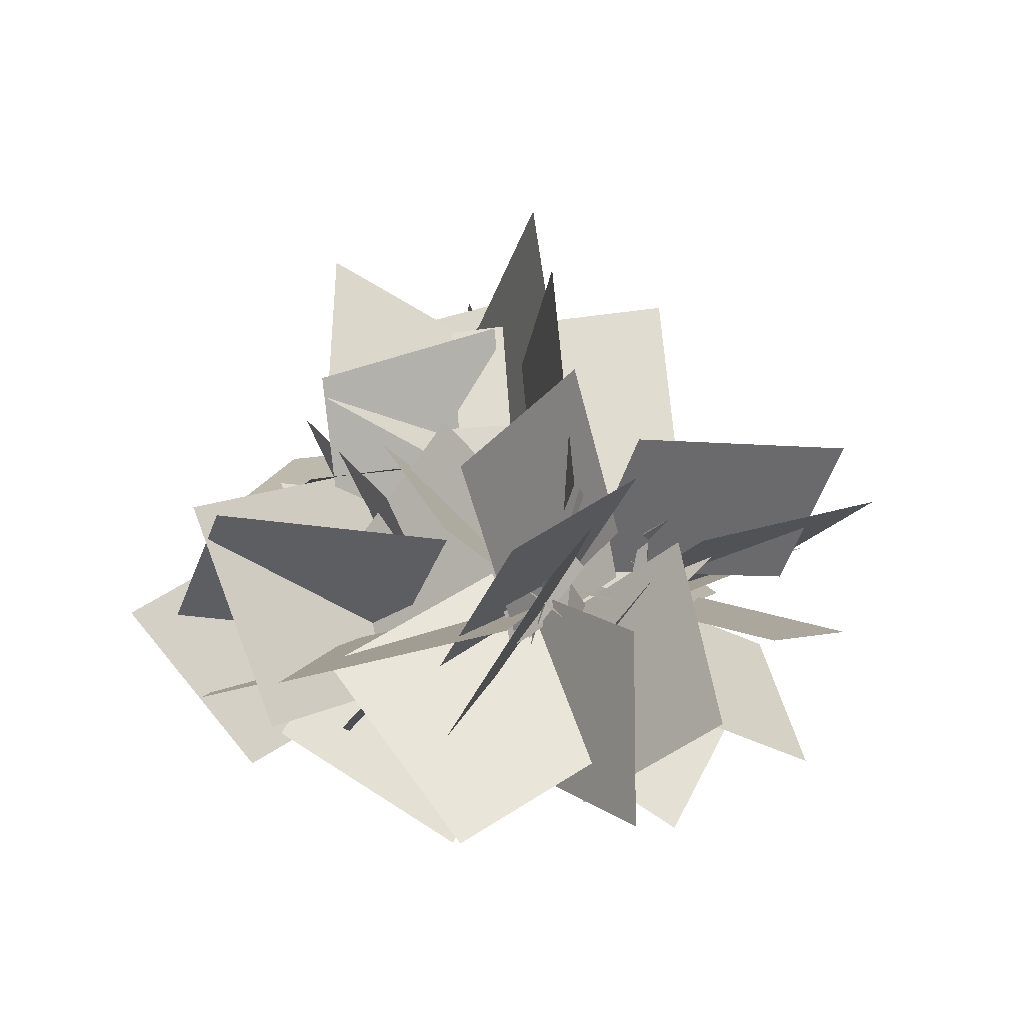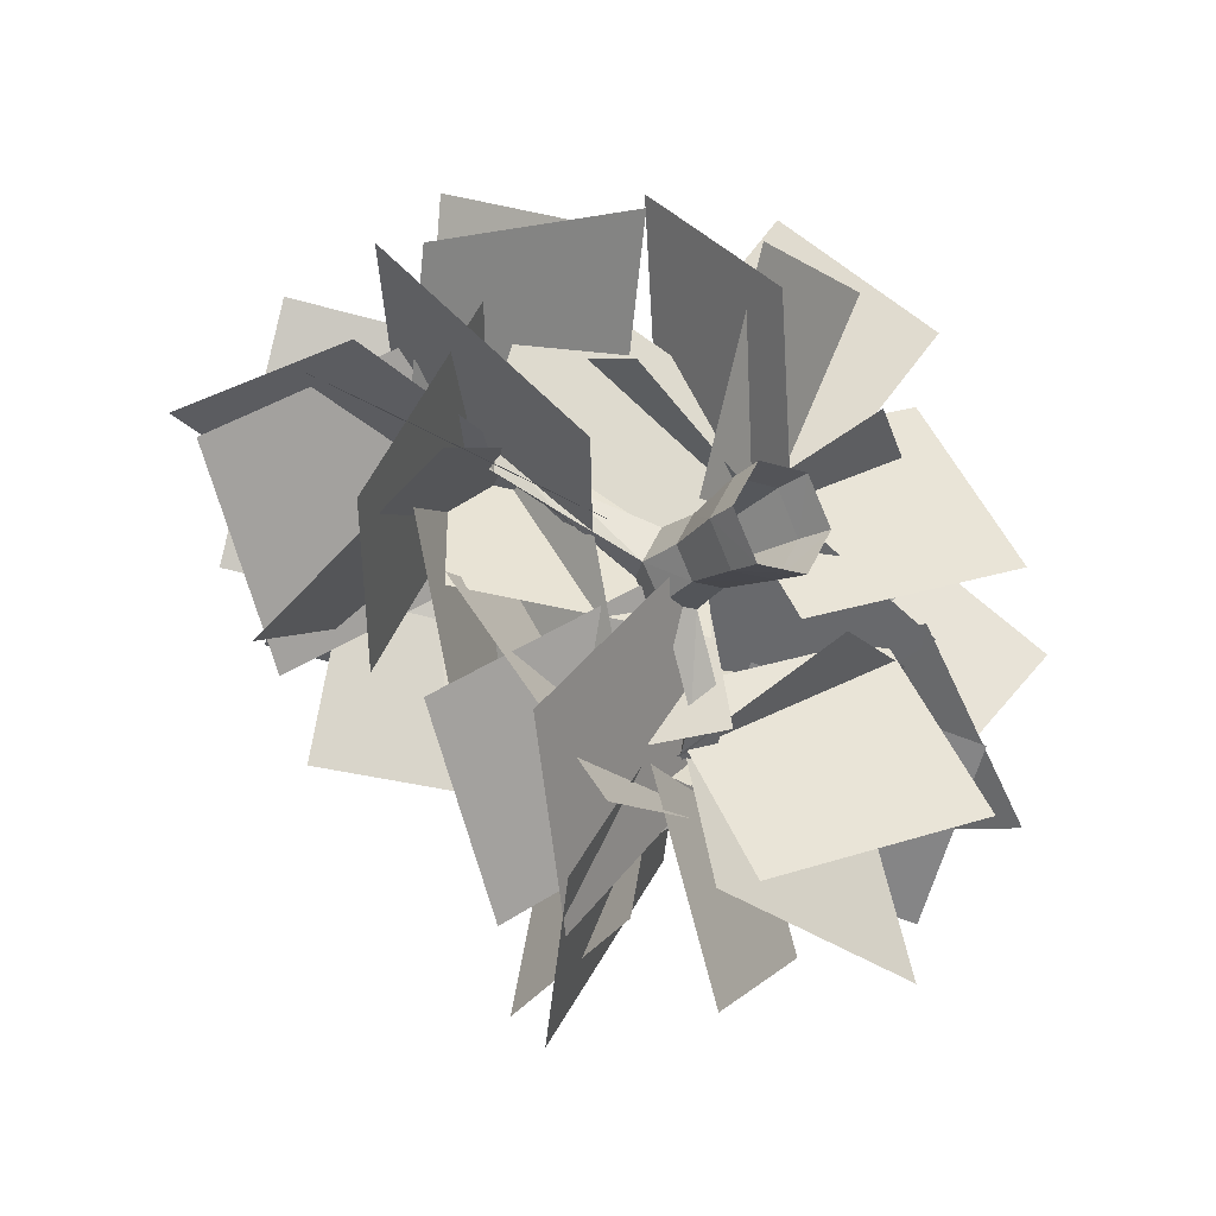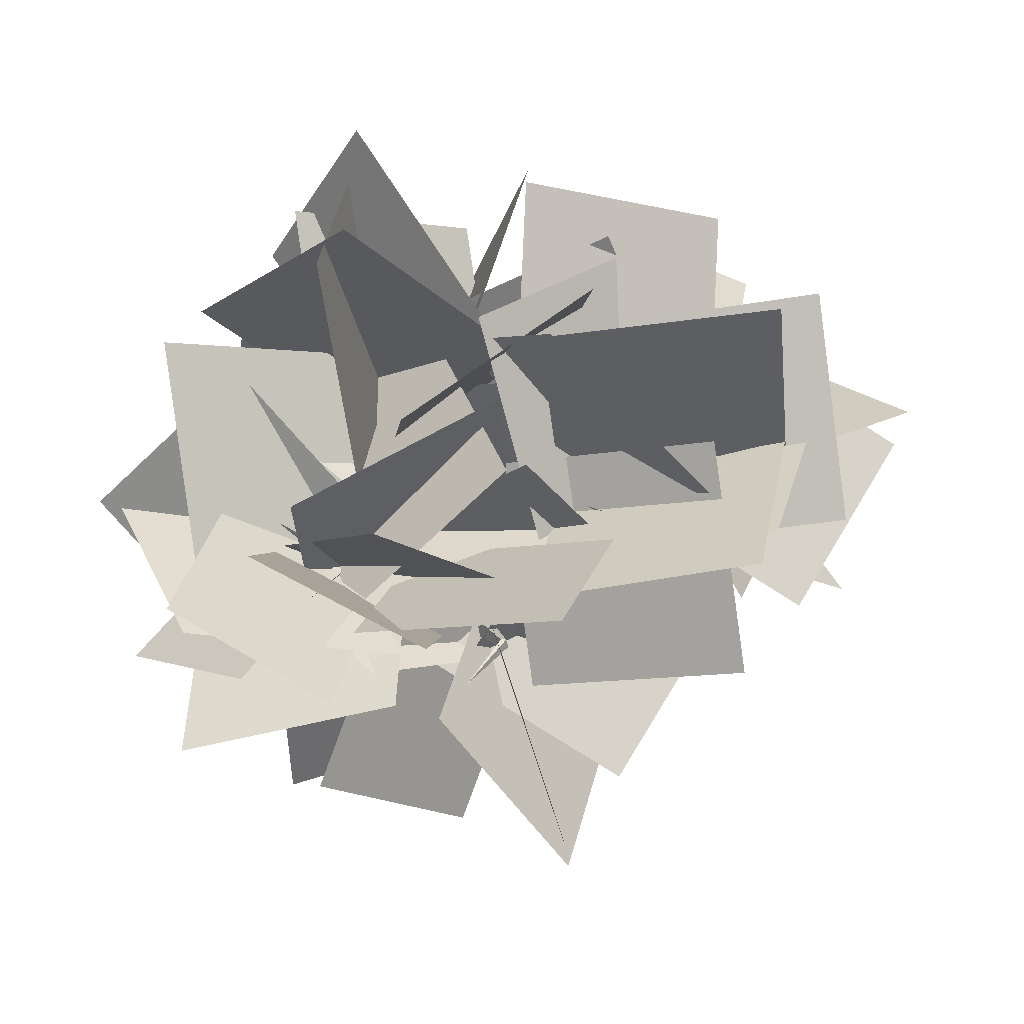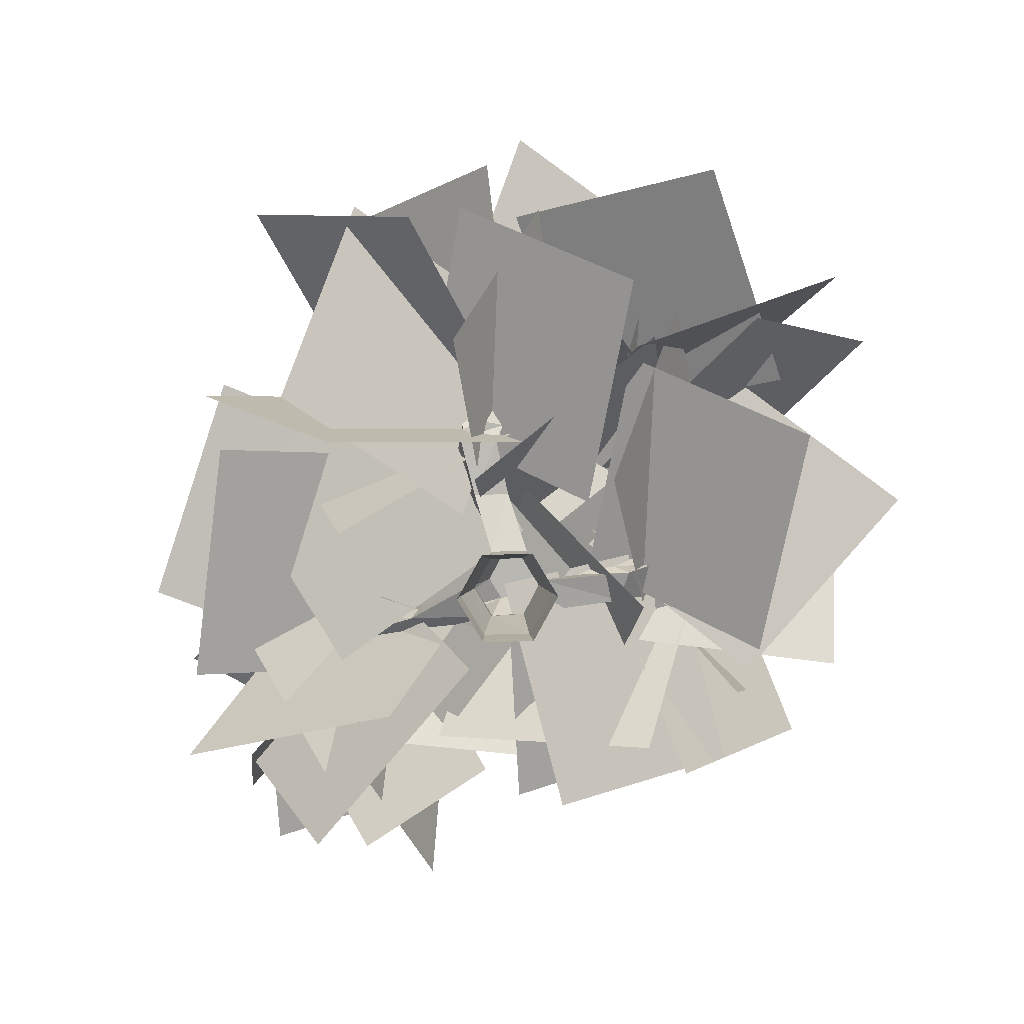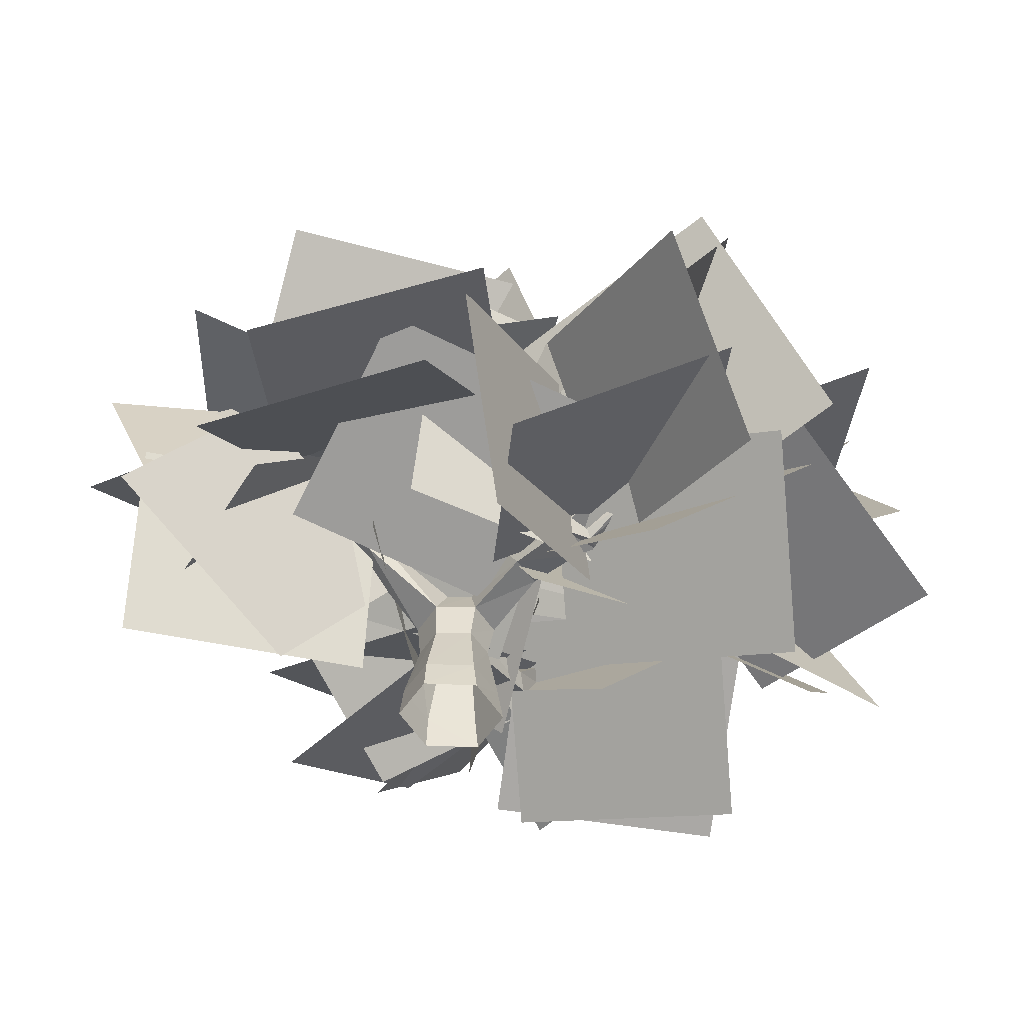
<metadata>
{"format":"obj","ext":"obj","renderer":"f3d","projection":"perspective","resolution":1024,"background":"white","views":[{"elev":35.6,"azim":96.2,"up":"+Y"},{"elev":-17.8,"azim":-32.6,"up":"+Z"},{"elev":11.9,"azim":172.7,"up":"+Z"},{"elev":-79.2,"azim":60.6,"up":"+Y"},{"elev":39.4,"azim":6.1,"up":"+Z"}]}
</metadata>
<code>
o MapleTree
v 2.143 -0.247 0.008961
v 1.085 -0.2462 -1.822
v 0.8039 1.172 -1.67
v 1.763 1.17 -0.004373
v -1.076 -0.3342 -1.859
v -1.175 1.06 -1.721
v -2.137 -0.4436 -0.0209
v -2.138 0.9262 -0.05725
v -1.052 -0.4754 1.829
v -1.147 0.8873 1.632
v 1.087 -0.3805 1.835
v 0.8058 0.986 1.647
v 0.02097 6.667 -1.29
v -0.9825 6.596 -1.333
v -1.509 6.526 -0.4984
v -1.002 6.529 0.3786
v 0.01529 6.603 0.396
v 0.5122 6.67 -0.4383
v 0.3602 3.727 -1.341
v 1.053 3.727 -0.1377
v -1.062 3.581 -1.392
v -1.811 3.442 -0.1945
v -1.09 3.448 1.052
v 0.354 3.59 1.056
v 0.3492 5.371 -1.676
v 1.133 5.382 -0.3226
v -1.255 5.243 -1.761
v -2.128 5.113 -0.4136
v -1.298 5.121 1.022
v 0.354 5.256 1.026
v 2.756 6.599 1.536
v 2.031 6.335 2.825
v 1.929 7.245 1.861
v 1.51 7.069 2.6
v 4.591 6.648 3.181
v 3.925 6.48 4.632
v 3.527 7.415 3.467
v 3.038 7.303 4.336
v 3.992 7.728 3.822
v 4.605 7.355 3.59
v 3.672 7.646 4.511
v 4.241 7.216 4.68
v 5.965 8.87 5.366
v 5.91 9.013 6.286
v 6.032 9.333 5.247
v 5.994 9.295 6.049
v 8.514 10.94 10.66
v 5.29 7.088 3.2
v 5.081 6.88 3.916
v 5.02 7.365 3.61
v 4.898 7.181 4.181
v 6.339 7.867 4.678
v 6.167 7.779 4.927
v 6.259 8.086 4.867
v 6.113 8.013 5.069
v 8.552 7.272 6.587
v -4.399 6.848 2.523
v -4.681 7 1.666
v -3.971 7.456 2.389
v -4.1 7.559 1.726
v -6.374 7.989 4.107
v -6.477 8.13 3.023
v -5.397 8.073 3.993
v -5.375 8.333 3.39
v -6.402 10.05 5.297
v -6.672 9.844 4.175
v -5.356 10.51 4.556
v -5.774 10.32 4.252
v -6.29 11.73 5.143
v -6.34 11.33 3.874
v -5.84 11.69 4.688
v -6.077 11.57 3.428
v -6.739 13.32 0.9716
v -6.874 13.2 1.606
v -7.665 14.98 0.5589
v -6.498 13.22 1.961
v -6.387 13.31 1.569
v -3.844 11.67 1.712
v -4.509 11.82 1.327
v -5.117 11.97 1.369
v -4.463 11.73 2.667
v -2.714 13.97 1.804
v 0.9544 6.698 -5.211
v 2.3 6.581 -4.927
v 1.155 7.201 -4.465
v 2.114 7.102 -4.279
v 1.488 8.241 -6.407
v 3.026 8.127 -6.05
v 1.806 8.73 -5.571
v 2.936 8.621 -5.301
v 1.487 8.801 -6.306
v 2.65 8.845 -6.016
v 1.713 9.29 -5.451
v 2.471 9.298 -5.255
v 1.211 11.64 -6.073
v 1.621 11.71 -6.048
v 1.33 11.78 -5.679
v 1.576 11.82 -5.653
v 3.417 14.28 -7.029
v 5.306 9.177 -4.498
v 5.207 9.368 -3.991
v 4.944 9.564 -4.611
v 4.819 9.728 -4.108
v 7.301 11.17 -3.513
v 7.164 11.22 -3.086
v 7.206 11.48 -3.495
v 7.041 11.51 -3.088
v 7.635 11.82 -3.115
v 7.797 11.55 -3.129
v 7.514 11.91 -2.657
v 7.685 11.64 -2.665
v 9.022 12.73 -1.322
v 9.278 12.68 -1.675
v 9.742 12.97 -1.306
v 9.48 13.02 -0.9565
v 8.839 12.88 -1.783
v 9.659 13.32 -1.215
v 8.552 12.9 -1.463
v 9.363 13.35 -0.8901
v 11.67 15.17 0.7857
v 8.857 13.59 -1.393
v 9.044 13.56 -1.603
v 9.18 13.69 -1.152
v 9.366 13.65 -1.362
v 9.014 14.24 -1.765
v 9.167 14.18 -1.99
v 9.349 14.18 -1.519
v 9.502 14.12 -1.744
v 10.51 16.82 -2.251
v 8.363 10.78 -2.574
v 8.25 10.76 -2.169
v 8.555 11.16 -2.38
v 8.478 11.18 -1.934
v 9.862 11.06 1.94
v -12.33 13.41 4.243
v -3.141 10.56 2.051
v -0.06247 17.26 -1.291
v -9.251 20.12 0.901
v -8.825 8.275 7.976
v -3.397 12.38 1.378
v -11.87 13.75 -4.01
v -17.3 9.644 2.587
v 0.3171 15.35 -0.2486
v -6.749 9.969 1.717
v -4.149 9.527 11.56
v 2.917 14.91 9.595
v 15.27 16.63 -0.864
v 6.977 12.36 -2.144
v 8.106 9.663 7.318
v 16.4 13.93 8.598
v 9.325 10.41 4.173
v 1.032 6.139 2.893
v 2.161 3.439 12.35
v 10.45 7.709 13.63
v -0.5753 11.49 0.2244
v 2.862 4.807 3.285
v 12.06 6.393 -0.5943
v 8.625 13.08 -3.655
v -0.9521 6.201 -0.5172
v 4.477 10.31 -7.115
v -4 11.67 -12.5
v -9.428 7.57 -5.905
v 1.216 5.604 -11.63
v 2.043 9.708 -3.121
v 11.85 11.08 -5.305
v 11.02 6.973 -13.81
v 6.51 17.42 -4.713
v 9.104 10.79 -0.7335
v 18.47 13.4 1.262
v 15.87 20.03 -2.717
v 3.55 10.87 -4.713
v 12.33 13.34 -0.7335
v 7.968 19.95 1.262
v -0.8161 17.48 -2.717
v -4.138 2.554 -0.4374
v -4.302 9.447 3.542
v -14.27 8.701 5.538
v -14.11 1.808 1.558
v 5.753 9.407 8.422
v 1.734 6.099 0.1861
v -7.583 6.671 4.305
v -3.564 9.979 12.54
v -6.759 17.73 2.161
v -3.512 10.68 0.9806
v 3.593 11.79 8.163
v 0.3464 18.84 9.343
v 0.9955 12.66 5.387
v -8.367 10.03 3.414
v -9.135 7.615 13.05
v 0.2276 10.24 15.02
v -7.505 15.78 2.405
v -3.91 8.715 3.514
v -13.3 6.005 5.812
v -16.89 13.07 4.703
v 7.358 18.11 -3.376
v 10.9 11.28 -1.154
v 1.578 9.238 1.971
v -1.96 16.07 -0.2518
v 4.665 14.1 -8.632
v 1.7 7.81 -3.944
v -4.459 6.224 -11.8
v -1.494 12.51 -16.49
v 2.422 4.687 -11.41
v 1.191 9.423 -3.595
v 10.64 7.865 -0.3459
v 11.87 3.129 -8.161
v 6.727 15.45 -7.556
v 5.496 9.328 -1.798
v 14.95 7.093 -4.2
v 16.18 13.21 -9.958
v 12.93 10.02 -6.987
v 6.614 13.93 -0.5364
v 13.29 12.52 7.054
v 19.6 8.605 0.6035
v -8.437 8.026 -1.586
v -6.009 12.08 6.651
v 3.727 9.902 5.779
v 1.299 5.848 -2.458
v -0.5055 4.565 -0.1031
v 3.876 9.532 -6.366
v -3.319 8.189 -13.38
v -7.701 3.222 -7.121
v -2.092 6.19 -5.764
v -4.116 6.358 4.247
v -5.274 13.79 3.782
v -3.25 13.62 -6.229
v -10.65 7.028 2.102
v -4.861 12.43 6.17
v -1.408 14.2 -3.134
v -7.199 8.804 -7.203
v -1.247 12.45 -0.02477
v 3.626 9.635 -8.139
v -3.879 4.643 -9.417
v -8.752 7.461 -1.303
v -0.4571 8.511 -12.38
v 2.599 10.37 -2.967
v 2.028 17.62 -5.453
v -1.028 15.76 -14.86
v 0.8294 11.09 7.086
v -8.62 10.84 3.216
v -11.02 5.356 9.737
v -1.572 5.605 13.61
v 2.597 13.04 9.467
v 6.259 7.636 3.422
v 11.44 4.777 11.32
v 7.775 10.18 17.36
v 3.244 12.17 7.906
v 5.176 6.121 2.215
v 1.725 1.733 9.737
v -0.2072 7.786 15.43
v -9.499 10.26 7.121
v -2.799 7.302 0.5507
v -7.163 0.5896 1.736
v -13.86 3.55 8.306
v -10.76 4.165 1.778
v -4.06 9.351 4.842
v -8.423 14.35 -1.383
v -15.12 9.166 -4.447
v -8.676 5.206 8.044
v -4.691 11.53 4.286
v -9.931 10.53 -4.379
v -13.92 4.214 -0.6215
v 4.468 4.687 -1.52
v 3.237 9.423 6.295
v 12.69 7.865 9.544
v 13.92 3.129 1.728
v 7.896 3.91 7.129
v 0.9335 7.587 1.587
v 7.25 13.45 0.8947
v 14.21 9.772 6.436
v 6.323 12.1 -2.521
v -0.7141 7.301 -5.978
v 2.961 8.072 -15.45
v 9.998 12.87 -11.99
v 13.49 15.63 -6.034
v 6.66 12.71 0.4302
v 11.37 6.084 -0.1614
v 18.21 9.004 -6.626
v 5.966 3.932 -1.918
v 0.2661 8.771 -7.235
v 7.666 13.9 -6.47
v 13.37 9.063 -1.154
v 8.203 10.6 15.06
v 6.487 8.799 5.294
v 8.275 15.89 2.539
v 9.991 17.69 12.3
v -10.83 14.57 3.735
v -1.642 10.68 1.544
v 1.437 19.83 -1.799
v -7.751 23.72 0.3931
v -3.134 9.632 8.423
v -3.813 12.74 -1.285
v -13.32 16.07 0.4445
v -12.64 12.96 10.15
v 3.322 9.51 2.056
v 1.523 4.895 -6.025
v -5.991 11.53 -7.541
v -4.192 16.14 0.5405
v 7.942 10.98 -1.078
v 1.676 7.813 -7.444
v -5.163 13.77 -2.918
v 1.104 16.94 3.449
v -11.23 13.32 2.337
v -1.202 11.84 1.101
v 0.6812 17.94 9.071
v -9.351 19.42 10.31
v 0.8103 9.309 -0.7712
v 9.926 11.52 -4.82
v 11.3 18.78 2.235
v 2.182 16.57 6.283
v 11.9 7.471 2.026
v 9.08 15.52 -3.603
v 2.087 17.99 3.423
v 4.903 9.94 9.053
v -2.245 5.238 7.305
v 6.319 7.014 2.025
v 6.448 16.63 5.47
v -2.116 14.86 10.75
v 0.9996 14.06 7.85
v 6.979 6.942 3.617
v 14.79 10.06 9.414
v 8.814 17.18 13.65
v 8.78 19.64 -3.067
v 5.48 12.54 -1.392
v -2.503 18.36 0.3735
v 0.7966 25.46 -1.302
v -8.319 18.47 -5.74
v -7.071 17.15 4.314
v 1.546 11.95 2.562
v 0.2975 13.27 -7.492
v 4.502 14.13 -4.772
v 11.6 13.68 -0.7929
v 13.2 23.27 1.203
v 6.093 23.72 -2.776
v 13.27 12.84 2.229
v 6.683 12.11 -2.266
v 9.909 20.96 -5.748
v 16.5 21.68 -1.253
f 1 2 3
f 3 4 1
f 2 5 6
f 6 3 2
f 5 7 8
f 8 6 5
f 7 9 10
f 10 8 7
f 9 11 12
f 12 10 9
f 11 1 4
f 4 12 11
f 13 14 15
f 15 16 17
f 13 15 17
f 18 13 17
f 4 3 19
f 19 20 4
f 3 6 21
f 21 19 3
f 6 8 22
f 22 21 6
f 8 10 23
f 23 22 8
f 10 12 24
f 24 23 10
f 12 4 20
f 20 24 12
f 20 19 25
f 25 26 20
f 19 21 27
f 27 25 19
f 21 22 28
f 28 27 21
f 22 23 29
f 29 28 22
f 23 24 30
f 30 29 23
f 24 20 26
f 26 30 24
f 26 25 13
f 13 18 26
f 27 28 15
f 15 14 27
f 29 30 17
f 17 16 29
f 30 26 31
f 31 32 30
f 26 18 33
f 33 31 26
f 18 17 34
f 34 33 18
f 17 30 32
f 32 34 17
f 32 31 35
f 35 36 32
f 31 33 37
f 37 35 31
f 33 34 38
f 38 37 33
f 34 32 36
f 36 38 34
f 35 37 39
f 39 40 35
f 37 38 41
f 41 39 37
f 38 36 42
f 42 41 38
f 42 40 43
f 43 44 42
f 40 39 45
f 45 43 40
f 39 41 46
f 46 45 39
f 41 42 44
f 44 46 41
f 44 43 47
f 43 45 47
f 45 46 47
f 46 44 47
f 36 35 48
f 48 49 36
f 35 40 50
f 50 48 35
f 40 42 51
f 51 50 40
f 42 36 49
f 49 51 42
f 49 48 52
f 52 53 49
f 48 50 54
f 54 52 48
f 50 51 55
f 55 54 50
f 51 49 53
f 53 55 51
f 53 52 56
f 52 54 56
f 54 55 56
f 55 53 56
f 28 29 57
f 57 58 28
f 29 16 59
f 59 57 29
f 16 15 60
f 60 59 16
f 15 28 58
f 58 60 15
f 58 57 61
f 61 62 58
f 57 59 63
f 63 61 57
f 59 60 64
f 64 63 59
f 60 58 62
f 62 64 60
f 62 61 65
f 65 66 62
f 61 63 67
f 67 65 61
f 63 64 68
f 68 67 63
f 64 62 66
f 66 68 64
f 65 69 70
f 70 66 65
f 65 67 71
f 71 69 65
f 68 66 70
f 70 72 68
f 73 74 75
f 74 76 75
f 76 77 75
f 77 73 75
f 69 74 73
f 73 70 69
f 71 76 74
f 74 69 71
f 77 76 71
f 71 72 77
f 73 77 72
f 72 70 73
f 78 67 68
f 68 79 78
f 68 72 80
f 80 79 68
f 72 71 81
f 81 80 72
f 71 67 78
f 78 81 71
f 78 79 82
f 79 80 82
f 80 81 82
f 81 78 82
f 25 27 83
f 83 84 25
f 27 14 85
f 85 83 27
f 14 13 86
f 86 85 14
f 13 25 84
f 84 86 13
f 84 83 87
f 87 88 84
f 83 85 89
f 89 87 83
f 85 86 90
f 90 89 85
f 86 84 88
f 88 90 86
f 88 87 91
f 91 92 88
f 87 89 93
f 93 91 87
f 89 90 94
f 94 93 89
f 92 91 95
f 95 96 92
f 91 93 97
f 97 95 91
f 93 94 98
f 98 97 93
f 94 92 96
f 96 98 94
f 96 95 99
f 95 97 99
f 97 98 99
f 98 96 99
f 90 88 100
f 100 101 90
f 88 92 102
f 102 100 88
f 92 94 103
f 103 102 92
f 94 90 101
f 101 103 94
f 101 100 104
f 104 105 101
f 100 102 106
f 106 104 100
f 102 103 107
f 107 106 102
f 103 101 105
f 105 107 103
f 104 106 108
f 108 109 104
f 107 110 108
f 108 106 107
f 105 111 110
f 110 107 105
f 112 113 114
f 114 115 112
f 113 116 117
f 117 114 113
f 118 112 115
f 115 119 118
f 115 114 120
f 114 117 120
f 117 119 120
f 119 115 120
f 116 118 121
f 121 122 116
f 118 119 123
f 123 121 118
f 119 117 124
f 124 123 119
f 117 116 122
f 122 124 117
f 122 121 125
f 125 126 122
f 121 123 127
f 127 125 121
f 123 124 128
f 128 127 123
f 124 122 126
f 126 128 124
f 126 125 129
f 125 127 129
f 127 128 129
f 128 126 129
f 113 112 111
f 111 109 113
f 116 113 109
f 109 108 116
f 110 118 116
f 116 108 110
f 111 112 118
f 118 110 111
f 105 104 130
f 130 131 105
f 104 109 132
f 132 130 104
f 109 111 133
f 133 132 109
f 111 105 131
f 131 133 111
f 131 130 134
f 130 132 134
f 132 133 134
f 133 131 134
f 135 136 137
f 137 138 135
f 139 140 141
f 141 142 139
f 143 144 145
f 145 146 143
f 147 148 149
f 149 150 147
f 151 152 153
f 153 154 151
f 155 156 157
f 157 158 155
f 159 160 161
f 161 162 159
f 163 164 165
f 165 166 163
f 167 168 169
f 169 170 167
f 171 172 173
f 173 174 171
f 175 176 177
f 177 178 175
f 179 180 181
f 181 182 179
f 183 184 185
f 185 186 183
f 187 188 189
f 189 190 187
f 191 192 193
f 193 194 191
f 195 196 197
f 197 198 195
f 199 200 201
f 201 202 199
f 203 204 205
f 205 206 203
f 207 208 209
f 209 210 207
f 211 212 213
f 213 214 211
f 215 216 217
f 217 218 215
f 219 220 221
f 221 222 219
f 223 224 225
f 225 226 223
f 227 228 229
f 229 230 227
f 231 232 233
f 233 234 231
f 235 236 237
f 237 238 235
f 239 240 241
f 241 242 239
f 243 244 245
f 245 246 243
f 247 248 249
f 249 250 247
f 251 252 253
f 253 254 251
f 255 256 257
f 257 258 255
f 259 260 261
f 261 262 259
f 263 264 265
f 265 266 263
f 267 268 269
f 269 270 267
f 271 272 273
f 273 274 271
f 275 276 277
f 277 278 275
f 279 280 281
f 281 282 279
f 283 284 285
f 285 286 283
f 287 288 289
f 289 290 287
f 291 292 293
f 293 294 291
f 295 296 297
f 297 298 295
f 299 300 301
f 301 302 299
f 303 304 305
f 305 306 303
f 307 308 309
f 309 310 307
f 311 312 313
f 313 314 311
f 315 316 317
f 317 318 315
f 319 320 321
f 321 322 319
f 323 324 325
f 325 326 323
f 327 328 329
f 329 330 327
f 331 332 333
f 333 334 331
f 335 336 337
f 337 338 335

</code>
